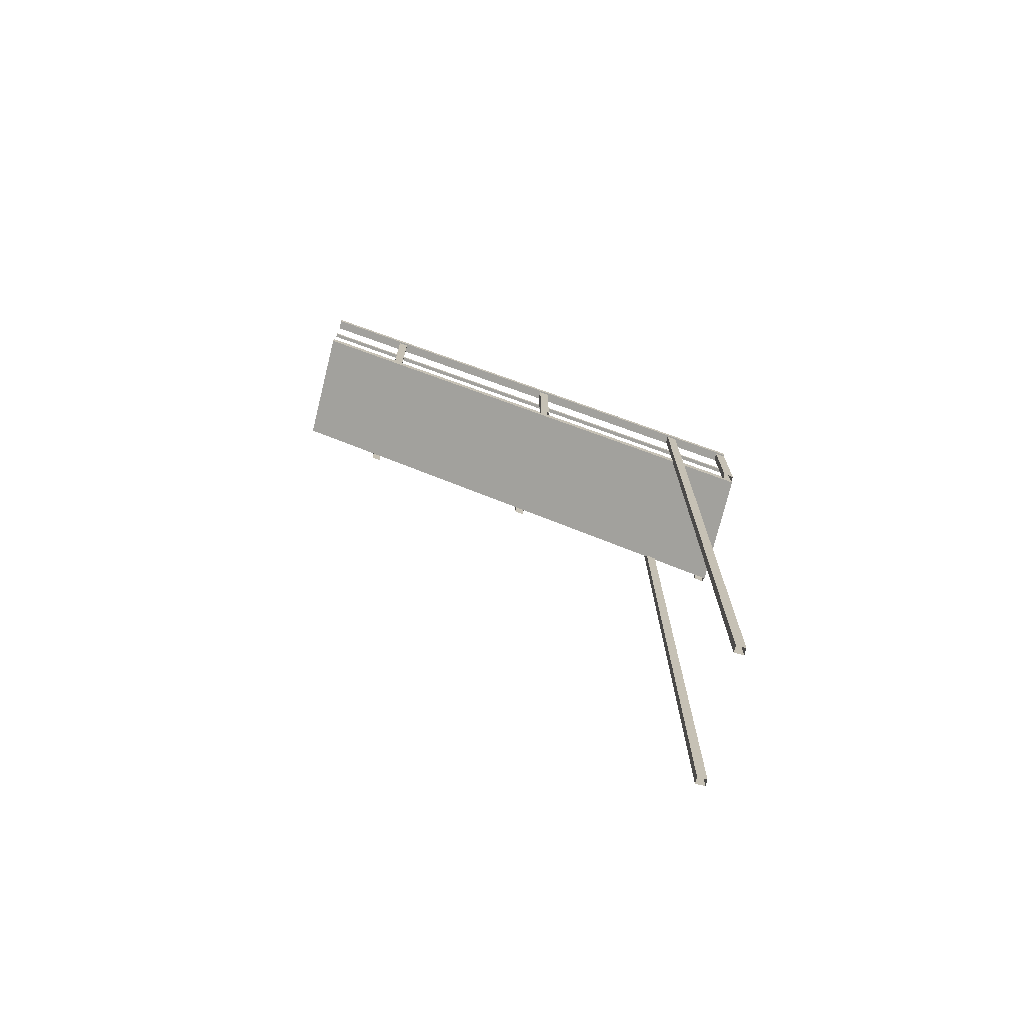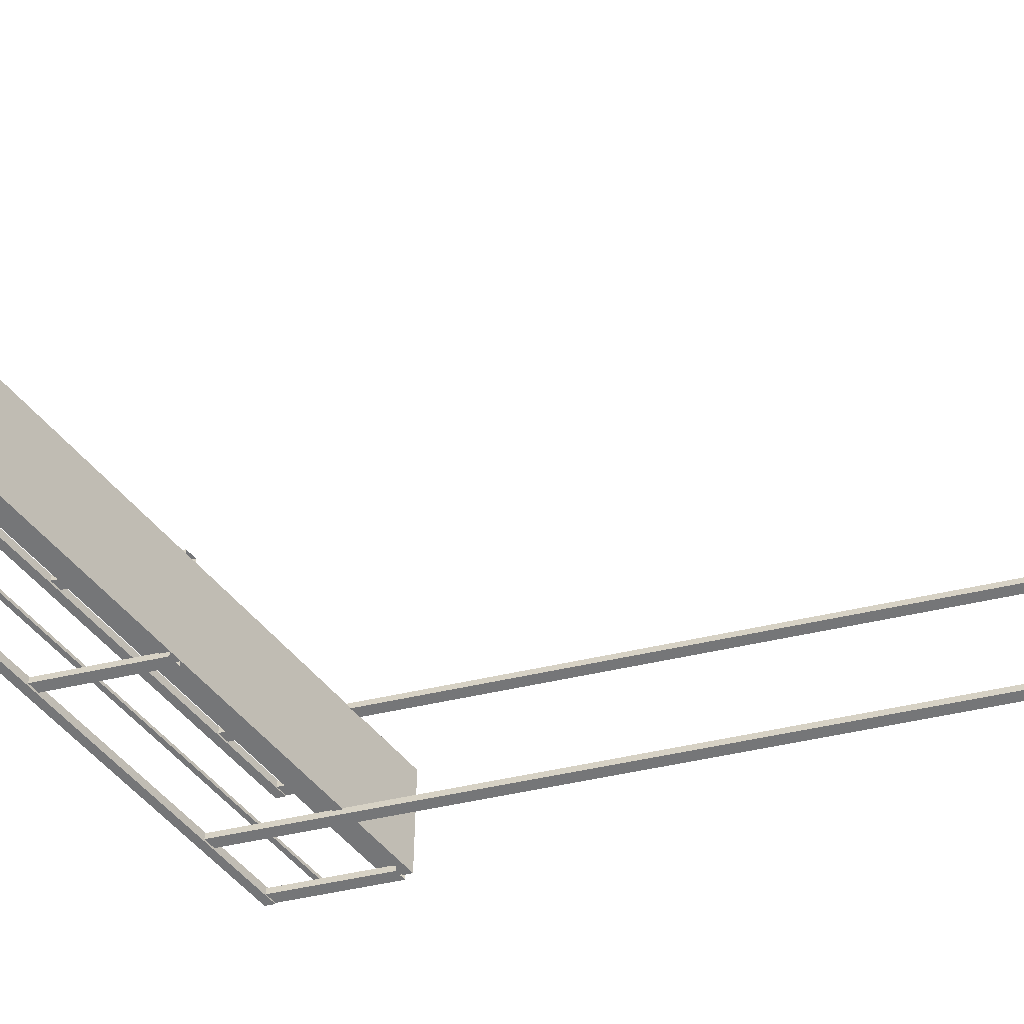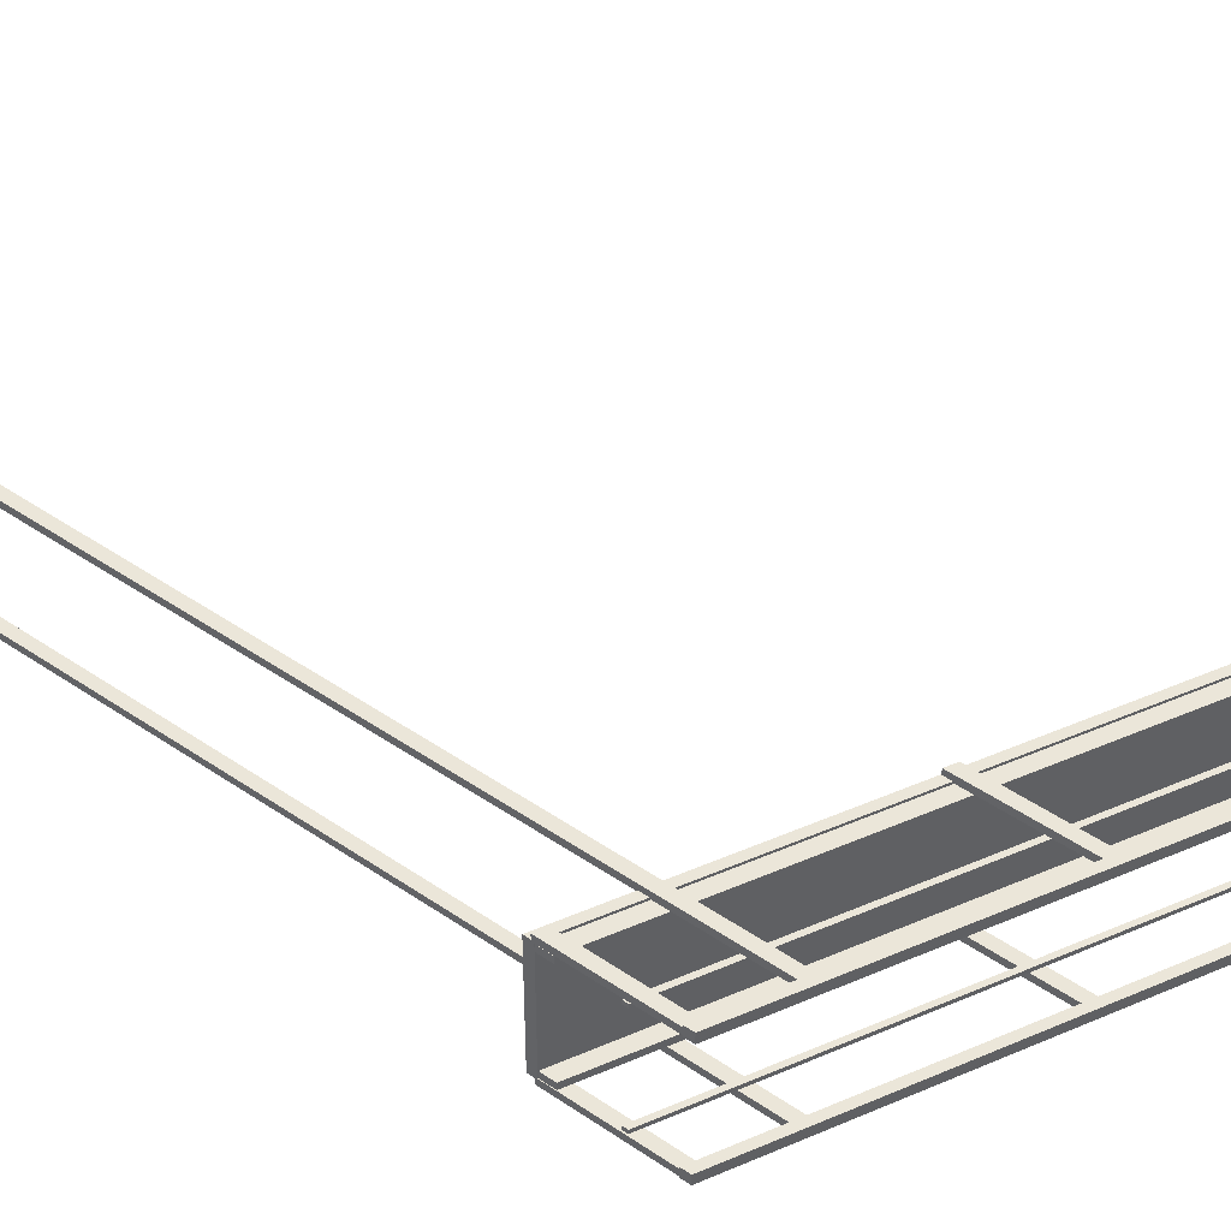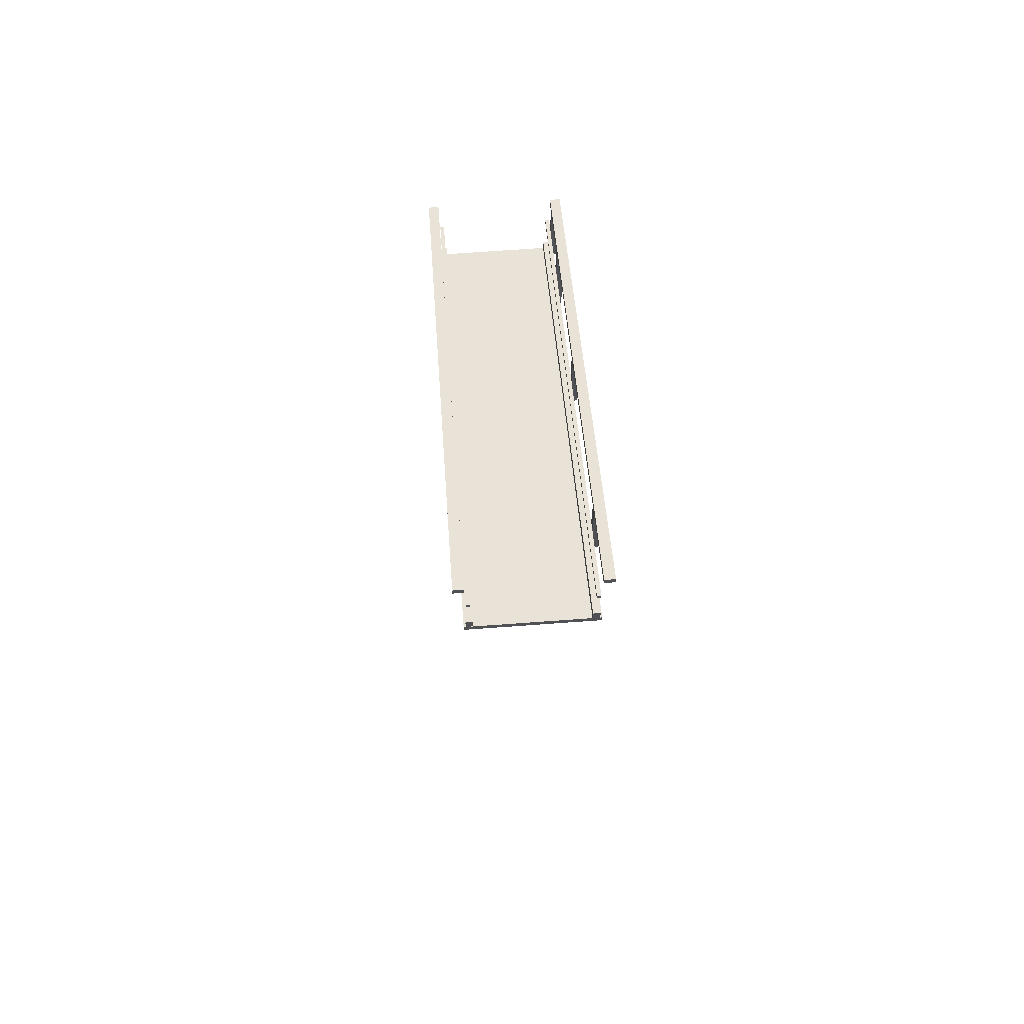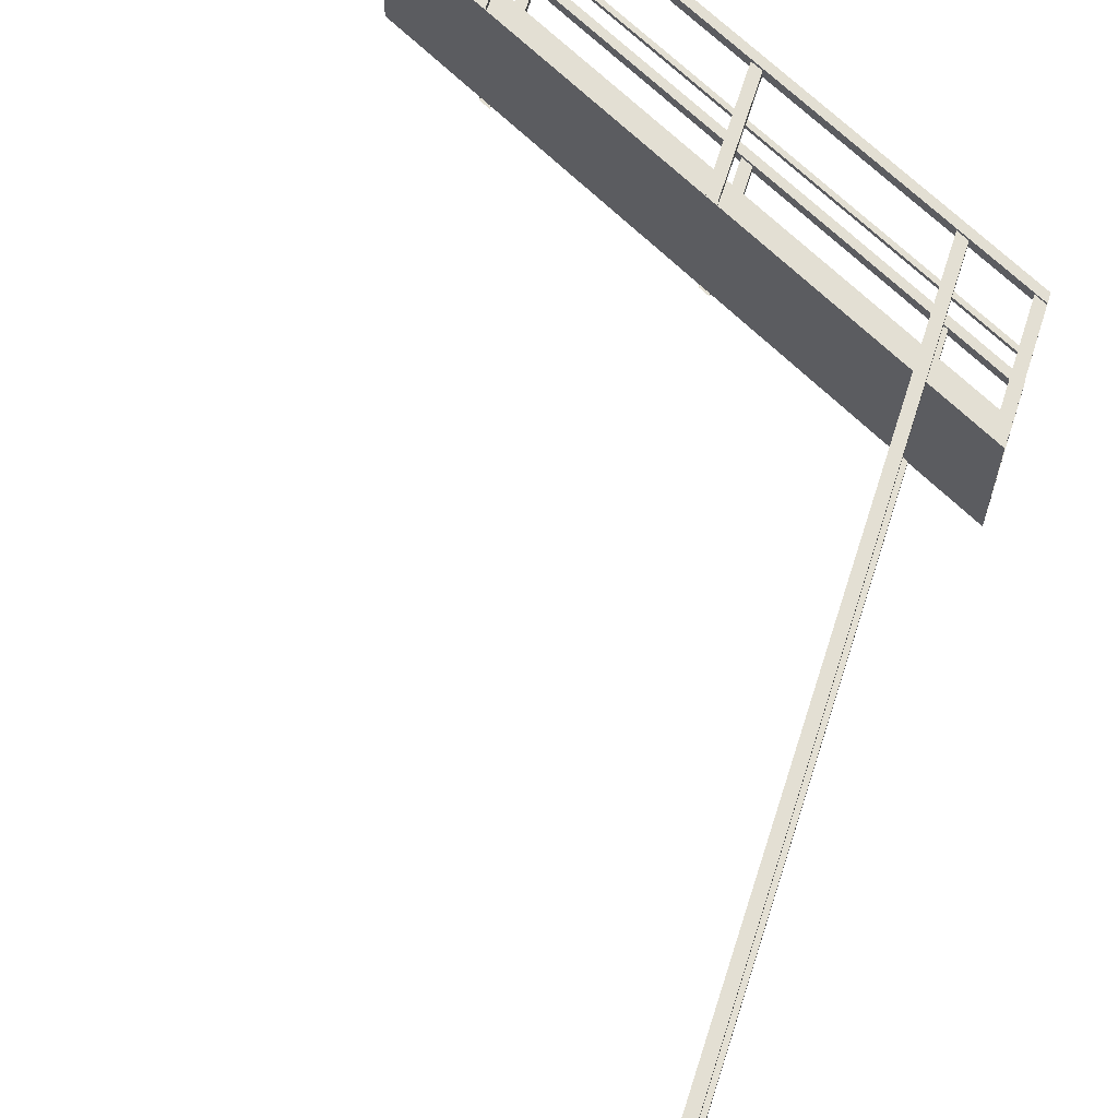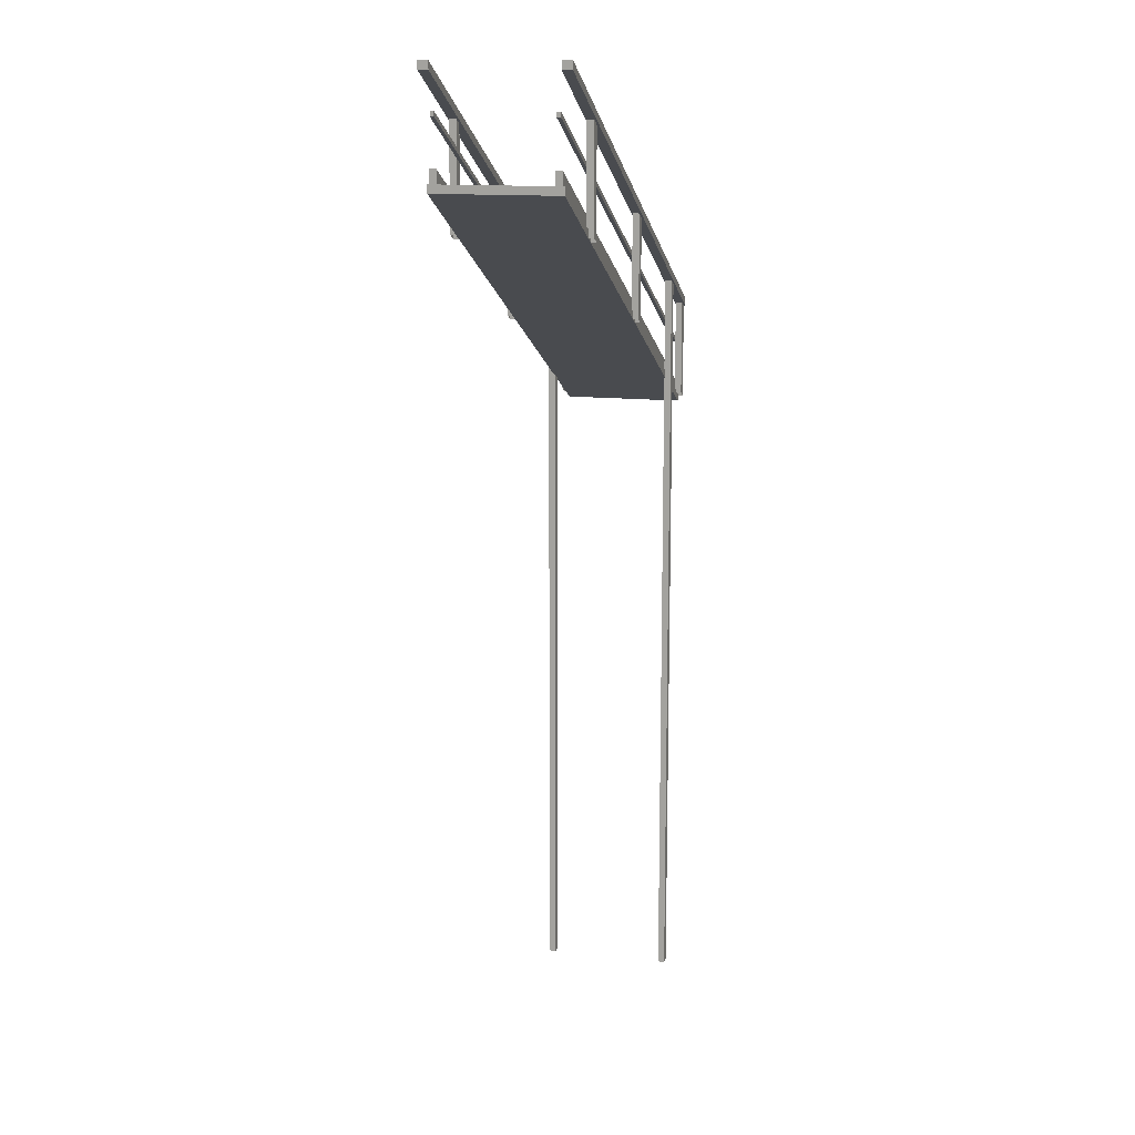
<metadata>
{"format":"obj","ext":"obj","renderer":"f3d","projection":"perspective","resolution":1024,"background":"white","views":[{"elev":-74.2,"azim":-13.9,"up":"+Y"},{"elev":-56.8,"azim":-77.0,"up":"+Z"},{"elev":47.4,"azim":127.5,"up":"+Z"},{"elev":69.4,"azim":-94.2,"up":"+Y"},{"elev":66.9,"azim":17.7,"up":"+Z"},{"elev":13.5,"azim":-75.9,"up":"+Y"}]}
</metadata>
<code>
o IndustrialCatWalk_PipeStraightTillable_Cube.005
v -8 5.653 0.9243
v -8 5.782 0.9243
v -8 5.782 1.082
v -8 5.653 1.082
v -8 4.007 0.9694
v -8 4.007 -0.9694
v -8 4.133 -0.9694
v -8 4.133 0.9694
v -8 5.653 -0.9243
v -8 5.653 -1.082
v -8 5.782 -1.082
v -8 5.782 -0.9243
v -8 5.04 0.8557
v -8 5.113 0.8557
v -8 5.113 0.9168
v -8 5.04 0.9168
v -8 5.04 -0.8557
v -8 5.04 -0.9168
v -8 5.113 -0.9168
v -8 5.113 -0.8557
v -8 4.139 0.8326
v -8 4.343 0.8326
v -8 4.343 0.9399
v -8 4.139 0.9399
v -8 4.139 -0.8326
v -8 4.139 -0.9399
v -8 4.343 -0.9399
v -8 4.343 -0.8326
v -8 4.133 -0.9694
v -8 4.133 0.9694
v -2e-06 0.119 0.9694
v -2e-06 0.119 -0.9694
v -0.9454 2.106 -1.057
v -0.9454 -10 -1.057
v -1.097 -10 -1.057
v -1.097 2.182 -1.057
v -8 4.007 0.9694
v -2e-06 -0.007522 0.9694
v -3.52 3.394 -0.9489
v -3.672 3.47 -0.9489
v -3.672 1.841 -0.9489
v -3.52 1.765 -0.9489
v -8 4.007 -0.9694
v -2e-06 -0.00752 -0.9694
v -0.9454 2.106 0.9489
v -0.9454 -10 0.9489
v -1.097 -10 0.9489
v -1.097 2.182 0.9489
v -3.52 3.394 0.9489
v -3.52 1.765 0.9489
v -3.672 1.841 0.9489
v -3.672 3.47 0.9489
v -6.521 4.896 0.9489
v -6.521 3.267 0.9489
v -6.672 3.343 0.9489
v -6.672 4.971 0.9489
v -0.9454 2.106 1.057
v -1.097 2.182 1.057
v -1.097 -10 1.057
v -0.9454 -10 1.057
v -3.52 3.394 1.057
v -3.672 3.47 1.057
v -3.672 1.841 1.057
v -3.52 1.765 1.057
v -6.521 4.896 1.057
v -6.672 4.971 1.057
v -6.672 3.343 1.057
v -6.521 3.267 1.057
v 0 1.638 0.9243
v -8 5.653 0.9243
v -8 5.782 0.9243
v 0 1.768 0.9243
v 0 1.638 1.082
v 0 1.768 1.082
v -8 5.782 1.082
v -8 5.653 1.082
v -0.9454 2.106 -0.9489
v -1.097 2.182 -0.9489
v -1.097 -10 -0.9489
v -0.9454 -10 -0.9489
v -6.521 4.896 -0.9489
v -6.672 4.971 -0.9489
v -6.672 3.343 -0.9489
v -6.521 3.267 -0.9489
v -6.672 4.971 -1.057
v -6.672 3.343 -1.057
v 0 1.638 -0.9243
v 0 1.768 -0.9243
v -8 5.782 -0.9243
v -8 5.653 -0.9243
v -6.521 3.267 -1.057
v -6.521 4.896 -1.057
v -3.52 3.394 -1.057
v -3.52 1.765 -1.057
v -3.672 1.841 -1.057
v -3.672 3.47 -1.057
v 0 1.638 -1.082
v -8 5.653 -1.082
v -8 5.782 -1.082
v 0 1.768 -1.082
v 0 1.025 0.8557
v -8 5.04 0.8557
v -8 5.113 0.8557
v 0 1.099 0.8557
v 0 1.025 0.9168
v 0 1.099 0.9168
v -8 5.113 0.9168
v -8 5.04 0.9168
v 0 1.025 -0.8557
v 0 1.099 -0.8557
v -8 5.113 -0.8557
v -8 5.04 -0.8557
v -8 5.113 -0.9168
v -8 5.04 -0.9168
v 0 1.025 -0.9168
v 0 1.099 -0.9168
v 0 0.1245 0.8326
v -8 4.139 0.8326
v -8 4.343 0.8326
v 0 0.3284 0.8326
v 0 0.1245 0.9399
v 0 0.3284 0.9399
v -8 4.343 0.9399
v -8 4.139 0.9399
v 0 0.1245 -0.8326
v 0 0.3284 -0.8326
v -8 4.343 -0.8326
v -8 4.139 -0.8326
v -8 4.343 -0.9399
v -8 4.139 -0.9399
v 0 0.1245 -0.9399
v 0 0.3284 -0.9399
v 0.00062 1.713 -0.9534
v -0.1511 1.789 -0.9534
v -0.1511 0.1602 -0.9534
v 0.00062 0.08432 -0.9534
v 0.00062 1.713 0.9444
v 0.00062 0.08431 0.9444
v -0.1511 0.1602 0.9444
v -0.1511 1.789 0.9444
v 0.00062 1.713 1.053
v -0.1511 1.789 1.053
v -0.1511 0.1602 1.053
v 0.00062 0.08431 1.053
v 0.00062 1.713 -1.062
v 0.00062 0.08432 -1.062
v -0.1511 0.1602 -1.062
v -0.1511 1.789 -1.062
f 1 2 3 4
f 5 6 7 8
f 9 10 11 12
f 13 14 15 16
f 17 18 19 20
f 21 22 23 24
f 25 26 27 28
f 29 30 31 32
f 33 34 35 36
f 31 30 37 38
f 39 40 41 42
f 29 43 37 30
f 32 44 43 29
f 45 46 47 48
f 49 50 51 52
f 53 54 55 56
f 57 58 59 60
f 61 62 63 64
f 65 66 67 68
f 56 55 67 66
f 46 45 57 60
f 48 47 59 58
f 50 49 61 64
f 52 51 63 62
f 54 53 65 68
f 69 70 71 72
f 73 74 75 76
f 69 72 74 73
f 70 69 73 76
f 71 70 76 75
f 72 71 75 74
f 38 44 32 31
f 77 78 79 80
f 81 82 83 84
f 82 85 86 83
f 80 34 33 77
f 87 88 89 90
f 84 91 92 81
f 78 36 35 79
f 93 94 95 96
f 92 91 86 85
f 40 96 95 41
f 97 98 99 100
f 42 94 93 39
f 87 97 100 88
f 90 98 97 87
f 89 99 98 90
f 88 100 99 89
f 101 102 103 104
f 105 106 107 108
f 101 104 106 105
f 102 101 105 108
f 103 102 108 107
f 104 103 107 106
f 109 110 111 112
f 111 113 114 112
f 115 114 113 116
f 109 115 116 110
f 110 116 113 111
f 112 114 115 109
f 37 43 44 38
f 117 118 119 120
f 121 122 123 124
f 117 120 122 121
f 118 117 121 124
f 119 118 124 123
f 120 119 123 122
f 125 126 127 128
f 127 129 130 128
f 131 130 129 132
f 125 131 132 126
f 126 132 129 127
f 128 130 131 125
f 133 134 135 136
f 137 138 139 140
f 141 142 143 144
f 138 137 141 144
f 140 139 143 142
f 145 146 147 148
f 134 148 147 135
f 136 146 145 133

</code>
